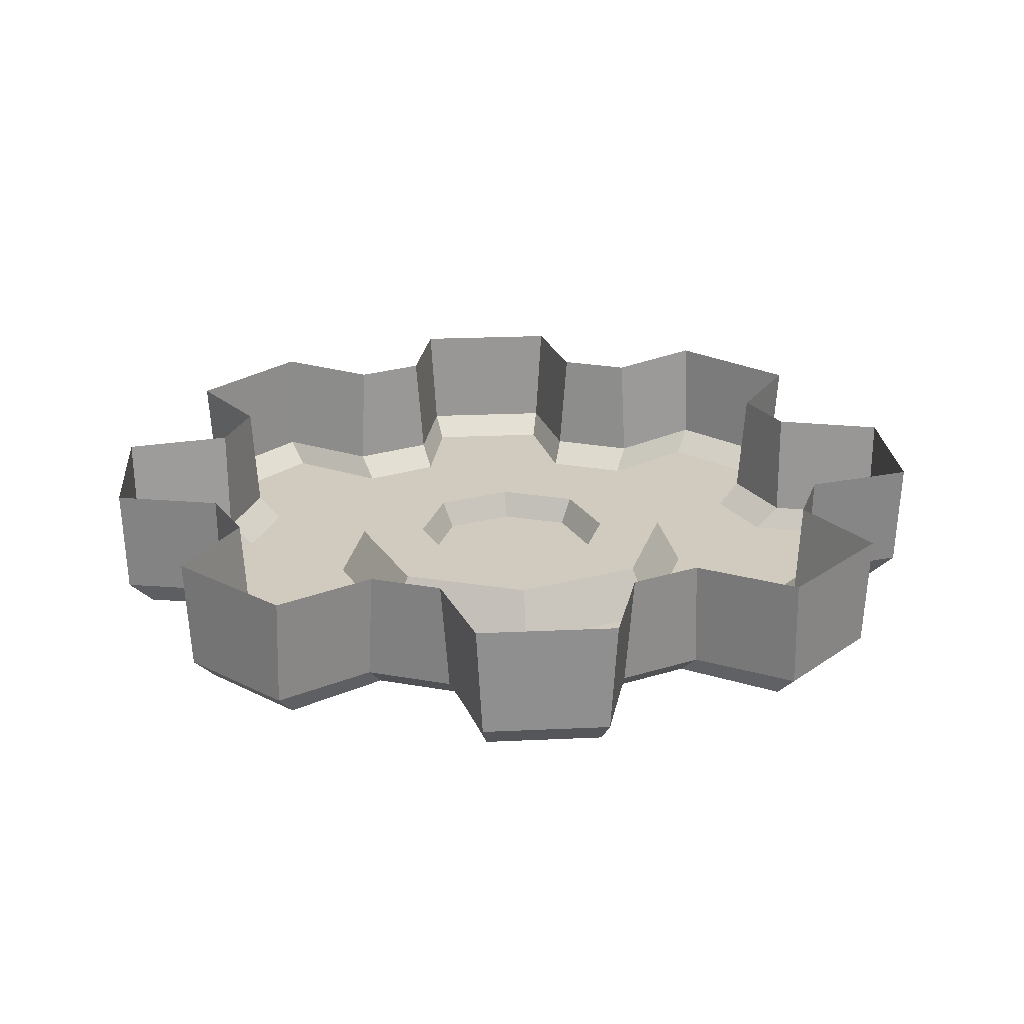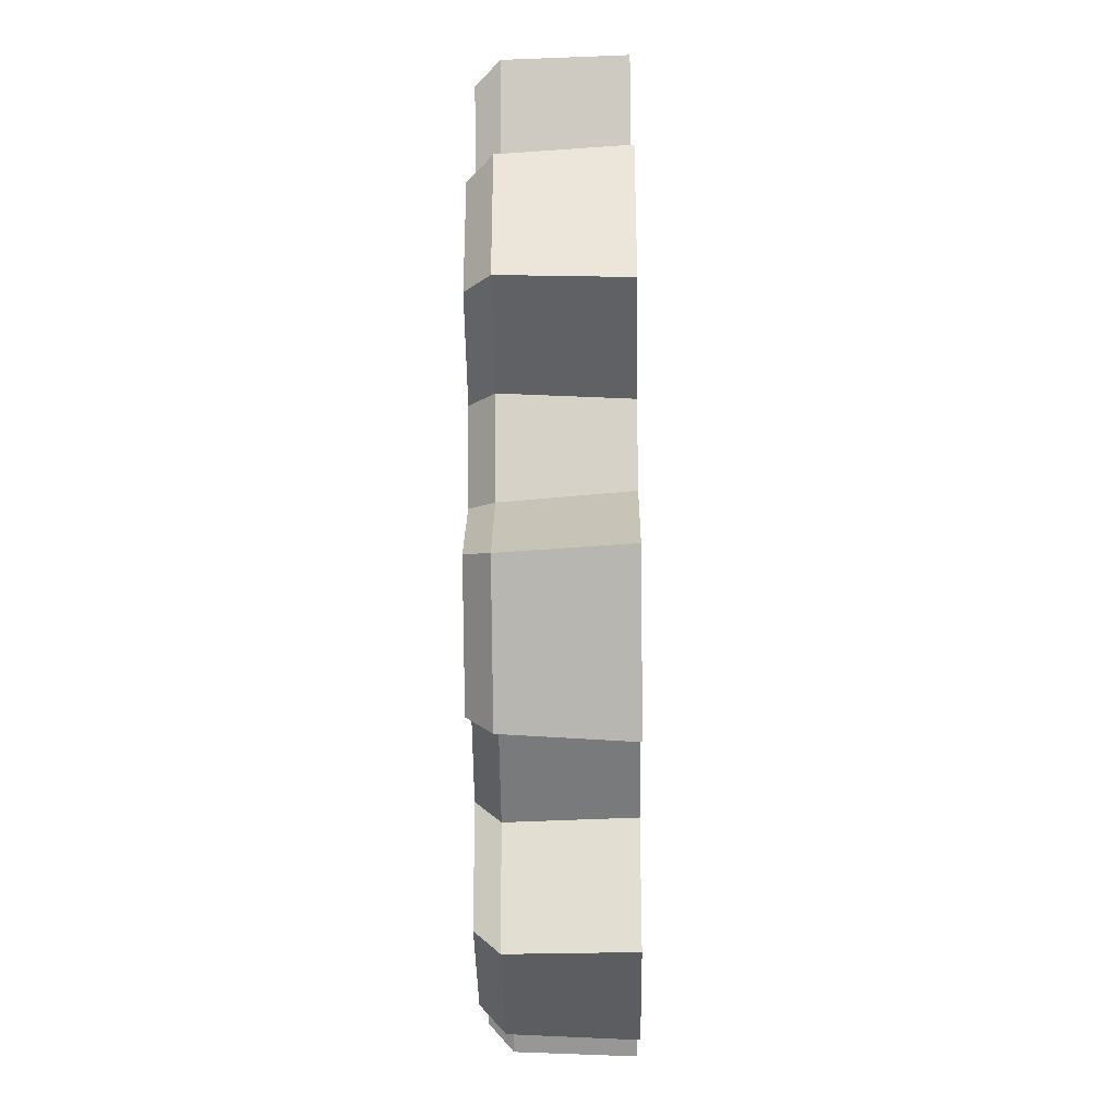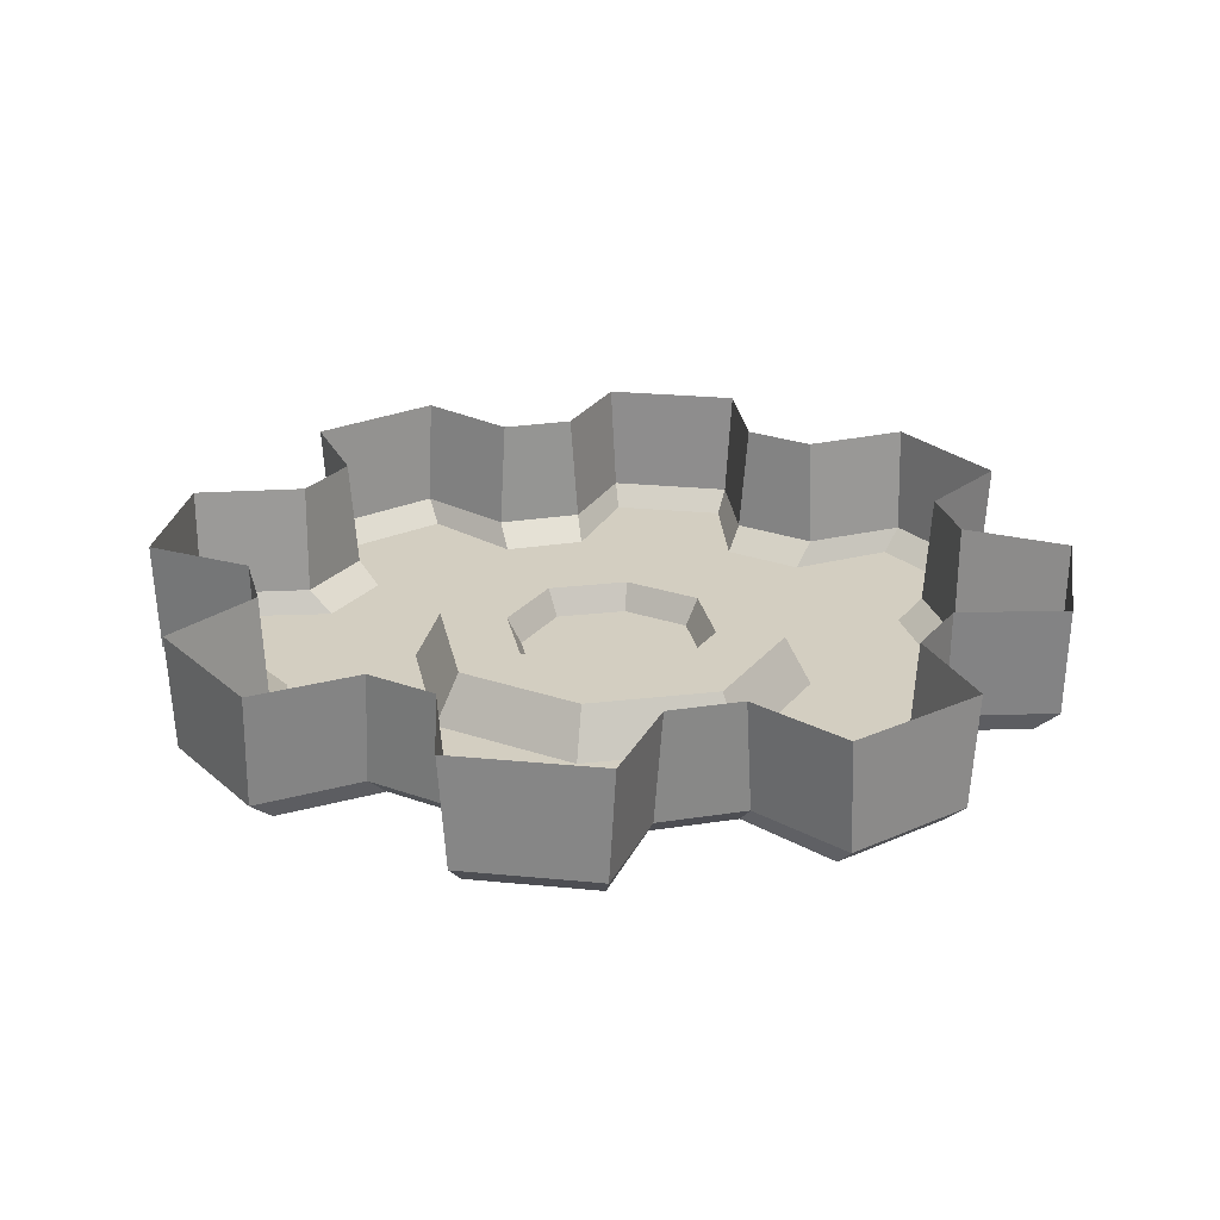
<metadata>
{"format":"obj","ext":"obj","renderer":"f3d","projection":"perspective","resolution":1024,"background":"white","views":[{"elev":23.6,"azim":175.2,"up":"+Z"},{"elev":-36.5,"azim":-89.1,"up":"+Y"},{"elev":25.0,"azim":8.8,"up":"+Z"}]}
</metadata>
<code>
g obj_roof2_gear2
v 0.5975 0.3461 -0.1426
v 0.7252 0.5439 -0.1426
v 0.5472 0.7238 -0.1426
v 0.5472 0.7238 -0.1426
v 0.3162 0.3173 -0.1426
v 0.5472 0.7238 -0.1426
v 0.3495 0.601 -0.1426
v 0.3162 0.3173 -0.1426
v 0.3162 0.3173 -0.1426
v 0.182 0.6681 -0.1426
v 0.003447 0.4338 -0.1426
v 0.8934 -0.1352 -0.1426
v 0.8949 0.1367 -0.1426
v 0.6684 0.1802 -0.1426
v 0.5361 -0.7216 -0.1426
v 0.7225 -0.5372 -0.1426
v 0.5964 -0.3428 -0.1426
v -0.001261 -0.4225 -0.1426
v -0.1798 -0.6569 -0.1426
v -0.1377 -0.8868 -0.1426
v -0.001261 -0.4225 -0.1426
v 0.1302 -0.8883 -0.1426
v 0.1757 -0.6617 -0.1426
v -0.001261 -0.4225 -0.1426
v -0.001261 -0.4225 -0.1426
v 0.3416 -0.5908 -0.1426
v 0.3128 -0.3095 -0.1426
v -0.8916 0.1361 -0.1426
v -0.893 -0.1152 -0.1426
v -0.6662 -0.169 -0.1426
v -0.5372 0.7297 -0.1426
v -0.7171 0.5517 -0.1426
v -0.5943 0.354 -0.1426
v 0.003447 0.4338 -0.1426
v 0.182 0.6681 -0.1426
v 0.1299 0.8983 -0.1426
v -0.118 0.8997 -0.1426
v 0.003447 0.4338 -0.1426
v -0.1735 0.6729 -0.1426
v 0.003447 0.4338 -0.1426
v 0.003447 0.4338 -0.1426
v -0.3394 0.602 -0.1426
v -0.3106 0.3208 -0.1426
v 0.574 0.7646 -0.09488
v 0.5472 0.7238 -0.1426
v 0.7252 0.5439 -0.1426
v 0.7689 0.5675 -0.09488
v 0.7206 0.1967 -0.09488
v 0.7234 0.2144 0.1426
v 0.661 0.3605 0.1426
v 0.6461 0.3708 -0.09488
v 0.7234 0.2144 0.1426
v 0.7206 0.1967 -0.09488
v 0.9478 0.147 -0.09488
v 0.9539 0.1616 0.1426
v 0.661 0.3605 0.1426
v 0.7825 0.5618 0.1426
v 0.7689 0.5675 -0.09488
v 0.6461 0.3708 -0.09488
v 0.4292 0.003253 -0.1426
v 0.5975 0.3461 -0.1426
v 0.3162 0.3173 -0.1426
v 0.6684 0.1802 -0.1426
v 0.6636 -0.1753 -0.1426
v 0.8934 -0.1352 -0.1426
v 0.8949 0.1367 -0.1426
v 0.8934 -0.1352 -0.1426
v 0.9461 -0.1507 -0.09488
v 0.9478 0.147 -0.09488
v 0.6449 -0.368 -0.09488
v 0.6595 -0.3575 0.1426
v 0.7186 -0.2101 0.1426
v 0.7154 -0.1923 -0.09488
v 0.6595 -0.3575 0.1426
v 0.6449 -0.368 -0.09488
v 0.7682 -0.5656 -0.09488
v 0.7823 -0.5599 0.1426
v 0.7186 -0.2101 0.1426
v 0.9521 -0.1655 0.1426
v 0.9461 -0.1507 -0.09488
v 0.7154 -0.1923 -0.09488
v 0.5964 -0.3428 -0.1426
v 0.6636 -0.1753 -0.1426
v 0.4292 0.003253 -0.1426
v 0.3128 -0.3095 -0.1426
v 0.5361 -0.7216 -0.1426
v 0.3416 -0.5908 -0.1426
v 0.7225 -0.5372 -0.1426
v 0.5361 -0.7216 -0.1426
v 0.5641 -0.7675 -0.09488
v 0.7682 -0.5656 -0.09488
v 0.1922 -0.7139 -0.09488
v 0.2099 -0.7167 0.1426
v 0.356 -0.6543 0.1426
v 0.3663 -0.6394 -0.09488
v 0.2099 -0.7167 0.1426
v 0.1922 -0.7139 -0.09488
v 0.1434 -0.9395 -0.09488
v 0.1578 -0.9456 0.1426
v 0.356 -0.6543 0.1426
v 0.5581 -0.7817 0.1426
v 0.5641 -0.7675 -0.09488
v 0.3663 -0.6394 -0.09488
v 0.1302 -0.8883 -0.1426
v -0.1377 -0.8868 -0.1426
v -0.15 -0.9379 -0.09488
v 0.1434 -0.9395 -0.09488
v -0.3725 -0.6382 -0.09488
v -0.3621 -0.6528 0.1426
v -0.2146 -0.7119 0.1426
v -0.1968 -0.7087 -0.09488
v -0.3621 -0.6528 0.1426
v -0.3725 -0.6382 -0.09488
v -0.5694 -0.768 -0.09488
v -0.5635 -0.7823 0.1426
v -0.2146 -0.7119 0.1426
v -0.1645 -0.9438 0.1426
v -0.15 -0.9379 -0.09488
v -0.1968 -0.7087 -0.09488
v -0.3473 -0.5897 -0.1426
v -0.1798 -0.6569 -0.1426
v -0.001261 -0.4225 -0.1426
v -0.3141 -0.3061 -0.1426
v -0.5953 -0.3349 -0.1426
v -0.5404 -0.7171 -0.1426
v -0.7274 -0.528 -0.1426
v -0.5404 -0.7171 -0.1426
v -0.7274 -0.528 -0.1426
v -0.7742 -0.5609 -0.09488
v -0.5694 -0.768 -0.09488
v -0.7184 -0.1855 -0.09488
v -0.7213 -0.2032 0.1426
v -0.6588 -0.3493 0.1426
v -0.6439 -0.3596 -0.09488
v -0.7213 -0.2032 0.1426
v -0.7184 -0.1855 -0.09488
v -0.9482 -0.1279 -0.09488
v -0.9539 -0.1413 0.1426
v -0.6588 -0.3493 0.1426
v -0.7885 -0.5549 0.1426
v -0.7742 -0.5609 -0.09488
v -0.6439 -0.3596 -0.09488
v -0.4271 0.007962 -0.1426
v -0.5953 -0.3349 -0.1426
v -0.3141 -0.3061 -0.1426
v -0.6662 -0.169 -0.1426
v -0.4271 0.007962 -0.1426
v -0.6614 0.1865 -0.1426
v -0.8916 0.1361 -0.1426
v -0.893 -0.1152 -0.1426
v -0.8916 0.1361 -0.1426
v -0.9467 0.1474 -0.09488
v -0.9482 -0.1279 -0.09488
v -0.6428 0.3792 -0.09488
v -0.6573 0.3688 0.1426
v -0.7165 0.2213 0.1426
v -0.7132 0.2035 -0.09488
v -0.6573 0.3688 0.1426
v -0.6428 0.3792 -0.09488
v -0.7605 0.5757 -0.09488
v -0.7741 0.5702 0.1426
v -0.7165 0.2213 0.1426
v -0.9522 0.161 0.1426
v -0.9467 0.1474 -0.09488
v -0.7132 0.2035 -0.09488
v -0.3106 0.3208 -0.1426
v -0.6614 0.1865 -0.1426
v -0.4271 0.007962 -0.1426
v -0.5943 0.354 -0.1426
v -0.3106 0.3208 -0.1426
v -0.3394 0.602 -0.1426
v -0.5372 0.7297 -0.1426
v -0.7171 0.5517 -0.1426
v -0.5372 0.7297 -0.1426
v -0.5635 0.7706 -0.09488
v -0.7605 0.5757 -0.09488
v -0.19 0.7251 -0.09488
v -0.2077 0.728 0.1426
v -0.3538 0.6655 0.1426
v -0.3641 0.6506 -0.09488
v -0.2077 0.728 0.1426
v -0.19 0.7251 -0.09488
v -0.1305 0.94 -0.09488
v -0.1438 0.9456 0.1426
v -0.3538 0.6655 0.1426
v -0.5577 0.7843 0.1426
v -0.5635 0.7706 -0.09488
v -0.3641 0.6506 -0.09488
v -0.118 0.8997 -0.1426
v 0.1299 0.8983 -0.1426
v 0.141 0.9385 -0.09488
v -0.1305 0.94 -0.09488
v 0.3747 0.6494 -0.09488
v 0.3642 0.664 0.1426
v 0.2168 0.7232 0.1426
v 0.199 0.7199 -0.09488
v 0.3642 0.664 0.1426
v 0.3747 0.6494 -0.09488
v 0.574 0.7646 -0.09488
v 0.5685 0.7782 0.1426
v 0.2168 0.7232 0.1426
v 0.1545 0.944 0.1426
v 0.141 0.9385 -0.09488
v 0.199 0.7199 -0.09488
v 0.3162 0.3173 -0.1426
v 0.274 0.2755 -0.0378
v 0.3719 0.003569 -0.0378
v 0.4292 0.003253 -0.1426
v 0.4292 0.003253 -0.1426
v 0.3719 0.003569 -0.0378
v 0.271 -0.2673 -0.0378
v 0.3128 -0.3095 -0.1426
v 0.3128 -0.3095 -0.1426
v 0.271 -0.2673 -0.0378
v -0.0009465 -0.3652 -0.0378
v -0.001261 -0.4225 -0.1426
v -0.001261 -0.4225 -0.1426
v -0.0009465 -0.3652 -0.0378
v -0.2718 -0.2643 -0.0378
v -0.3141 -0.3061 -0.1426
v -0.3141 -0.3061 -0.1426
v -0.2718 -0.2643 -0.0378
v -0.3697 0.007646 -0.0378
v -0.4271 0.007962 -0.1426
v -0.4271 0.007962 -0.1426
v -0.3697 0.007646 -0.0378
v -0.2688 0.2785 -0.0378
v -0.3106 0.3208 -0.1426
v -0.3106 0.3208 -0.1426
v -0.2688 0.2785 -0.0378
v 0.003132 0.3764 -0.0378
v 0.003447 0.4338 -0.1426
v 0.003447 0.4338 -0.1426
v 0.003132 0.3764 -0.0378
v 0.274 0.2755 -0.0378
v 0.3162 0.3173 -0.1426
v 0.274 0.2755 -0.0378
v 0.1665 0.1692 -0.0378
v 0.2258 0.00437 -0.0378
v 0.3719 0.003569 -0.0378
v 0.1647 -0.1598 -0.0378
v 0.271 -0.2673 -0.0378
v 0.271 -0.2673 -0.0378
v 0.1647 -0.1598 -0.0378
v -0.0001426 -0.2191 -0.0378
v -0.0009465 -0.3652 -0.0378
v -0.1643 -0.158 -0.0378
v -0.2718 -0.2643 -0.0378
v -0.2718 -0.2643 -0.0378
v -0.1643 -0.158 -0.0378
v -0.2236 0.006842 -0.0378
v -0.3697 0.007646 -0.0378
v -0.1625 0.171 -0.0378
v -0.2688 0.2785 -0.0378
v -0.2688 0.2785 -0.0378
v -0.1625 0.171 -0.0378
v 0.002331 0.2303 -0.0378
v 0.003132 0.3764 -0.0378
v 0.1665 0.1692 -0.0378
v 0.274 0.2755 -0.0378
v 0.1665 0.1692 -0.0378
v 0.1443 0.1473 -0.09488
v 0.1957 0.004537 -0.09488
v 0.2258 0.00437 -0.0378
v 0.2258 0.00437 -0.0378
v 0.1957 0.004537 -0.09488
v 0.1428 -0.1376 -0.09488
v 0.1647 -0.1598 -0.0378
v 0.1647 -0.1598 -0.0378
v 0.1428 -0.1376 -0.09488
v 2.397e-05 -0.189 -0.09488
v -0.0001426 -0.2191 -0.0378
v -0.0001426 -0.2191 -0.0378
v 2.397e-05 -0.189 -0.09488
v -0.1421 -0.1361 -0.09488
v -0.1643 -0.158 -0.0378
v -0.1643 -0.158 -0.0378
v -0.1421 -0.1361 -0.09488
v -0.1935 0.006678 -0.09488
v -0.2236 0.006842 -0.0378
v -0.2236 0.006842 -0.0378
v -0.1935 0.006678 -0.09488
v -0.1406 0.1488 -0.09488
v -0.1625 0.171 -0.0378
v -0.1625 0.171 -0.0378
v -0.1406 0.1488 -0.09488
v 0.002165 0.2002 -0.09488
v 0.002331 0.2303 -0.0378
v 0.002331 0.2303 -0.0378
v 0.002165 0.2002 -0.09488
v 0.1443 0.1473 -0.09488
v 0.1665 0.1692 -0.0378
v 0.1443 0.1473 -0.09488
v 0.001095 0.005608 -0.09488
v 0.1957 0.004537 -0.09488
v 0.1428 -0.1376 -0.09488
v 0.1428 -0.1376 -0.09488
v 0.001095 0.005608 -0.09488
v 2.397e-05 -0.189 -0.09488
v -0.1421 -0.1361 -0.09488
v -0.1421 -0.1361 -0.09488
v 0.001095 0.005608 -0.09488
v -0.1935 0.006678 -0.09488
v -0.1406 0.1488 -0.09488
v -0.1406 0.1488 -0.09488
v 0.001095 0.005608 -0.09488
v 0.002165 0.2002 -0.09488
v 0.1443 0.1473 -0.09488
v 0.5685 0.7782 0.1426
v 0.574 0.7646 -0.09488
v 0.7689 0.5675 -0.09488
v 0.7825 0.5618 0.1426
v 0.6684 0.1802 -0.1426
v 0.7206 0.1967 -0.09488
v 0.6461 0.3708 -0.09488
v 0.5975 0.3461 -0.1426
v 0.8949 0.1367 -0.1426
v 0.9478 0.147 -0.09488
v 0.7206 0.1967 -0.09488
v 0.6684 0.1802 -0.1426
v 0.5975 0.3461 -0.1426
v 0.6461 0.3708 -0.09488
v 0.7689 0.5675 -0.09488
v 0.7252 0.5439 -0.1426
v 0.9539 0.1616 0.1426
v 0.9478 0.147 -0.09488
v 0.9461 -0.1507 -0.09488
v 0.9521 -0.1655 0.1426
v 0.5964 -0.3428 -0.1426
v 0.6449 -0.368 -0.09488
v 0.7154 -0.1923 -0.09488
v 0.6636 -0.1753 -0.1426
v 0.7225 -0.5372 -0.1426
v 0.7682 -0.5656 -0.09488
v 0.6449 -0.368 -0.09488
v 0.5964 -0.3428 -0.1426
v 0.6636 -0.1753 -0.1426
v 0.7154 -0.1923 -0.09488
v 0.9461 -0.1507 -0.09488
v 0.8934 -0.1352 -0.1426
v 0.7823 -0.5599 0.1426
v 0.7682 -0.5656 -0.09488
v 0.5641 -0.7675 -0.09488
v 0.5581 -0.7817 0.1426
v 0.1757 -0.6617 -0.1426
v 0.1922 -0.7139 -0.09488
v 0.3663 -0.6394 -0.09488
v 0.3416 -0.5908 -0.1426
v 0.1302 -0.8883 -0.1426
v 0.1434 -0.9395 -0.09488
v 0.1922 -0.7139 -0.09488
v 0.1757 -0.6617 -0.1426
v 0.3416 -0.5908 -0.1426
v 0.3663 -0.6394 -0.09488
v 0.5641 -0.7675 -0.09488
v 0.5361 -0.7216 -0.1426
v 0.1578 -0.9456 0.1426
v 0.1434 -0.9395 -0.09488
v -0.15 -0.9379 -0.09488
v -0.1645 -0.9438 0.1426
v -0.3473 -0.5897 -0.1426
v -0.3725 -0.6382 -0.09488
v -0.1968 -0.7087 -0.09488
v -0.1798 -0.6569 -0.1426
v -0.5404 -0.7171 -0.1426
v -0.5694 -0.768 -0.09488
v -0.3725 -0.6382 -0.09488
v -0.3473 -0.5897 -0.1426
v -0.1798 -0.6569 -0.1426
v -0.1968 -0.7087 -0.09488
v -0.15 -0.9379 -0.09488
v -0.1377 -0.8868 -0.1426
v -0.5635 -0.7823 0.1426
v -0.5694 -0.768 -0.09488
v -0.7742 -0.5609 -0.09488
v -0.7885 -0.5549 0.1426
v -0.6662 -0.169 -0.1426
v -0.7184 -0.1855 -0.09488
v -0.6439 -0.3596 -0.09488
v -0.5953 -0.3349 -0.1426
v -0.893 -0.1152 -0.1426
v -0.9482 -0.1279 -0.09488
v -0.7184 -0.1855 -0.09488
v -0.6662 -0.169 -0.1426
v -0.5953 -0.3349 -0.1426
v -0.6439 -0.3596 -0.09488
v -0.7742 -0.5609 -0.09488
v -0.7274 -0.528 -0.1426
v -0.9539 -0.1413 0.1426
v -0.9482 -0.1279 -0.09488
v -0.9467 0.1474 -0.09488
v -0.9522 0.161 0.1426
v -0.5943 0.354 -0.1426
v -0.6428 0.3792 -0.09488
v -0.7132 0.2035 -0.09488
v -0.6614 0.1865 -0.1426
v -0.7171 0.5517 -0.1426
v -0.7605 0.5757 -0.09488
v -0.6428 0.3792 -0.09488
v -0.5943 0.354 -0.1426
v -0.6614 0.1865 -0.1426
v -0.7132 0.2035 -0.09488
v -0.9467 0.1474 -0.09488
v -0.8916 0.1361 -0.1426
v -0.7741 0.5702 0.1426
v -0.7605 0.5757 -0.09488
v -0.5635 0.7706 -0.09488
v -0.5577 0.7843 0.1426
v -0.1735 0.6729 -0.1426
v -0.19 0.7251 -0.09488
v -0.3641 0.6506 -0.09488
v -0.3394 0.602 -0.1426
v -0.118 0.8997 -0.1426
v -0.1305 0.94 -0.09488
v -0.19 0.7251 -0.09488
v -0.1735 0.6729 -0.1426
v -0.3394 0.602 -0.1426
v -0.3641 0.6506 -0.09488
v -0.5635 0.7706 -0.09488
v -0.5372 0.7297 -0.1426
v -0.1438 0.9456 0.1426
v -0.1305 0.94 -0.09488
v 0.141 0.9385 -0.09488
v 0.1545 0.944 0.1426
v 0.3495 0.601 -0.1426
v 0.3747 0.6494 -0.09488
v 0.199 0.7199 -0.09488
v 0.182 0.6681 -0.1426
v 0.5472 0.7238 -0.1426
v 0.574 0.7646 -0.09488
v 0.3747 0.6494 -0.09488
v 0.3495 0.601 -0.1426
v 0.182 0.6681 -0.1426
v 0.199 0.7199 -0.09488
v 0.141 0.9385 -0.09488
v 0.1299 0.8983 -0.1426
g obj_roof2_gear2_0
f 3 2 1
f 1 5 4
f 8 7 6
f 10 7 9
f 11 10 9
f 14 13 12
f 17 16 15
f 20 19 18
f 22 20 21
f 24 23 22
f 26 23 25
f 27 26 25
f 30 29 28
f 33 32 31
f 36 35 34
f 38 37 36
f 40 39 37
f 42 39 41
f 43 42 41
f 46 45 44
f 47 46 44
f 50 49 48
f 51 50 48
f 54 53 52
f 55 54 52
f 58 57 56
f 59 58 56
f 62 61 60
f 61 63 60
f 64 60 63
f 65 64 63
f 68 67 66
f 69 68 66
f 72 71 70
f 73 72 70
f 76 75 74
f 77 76 74
f 80 79 78
f 81 80 78
f 84 83 82
f 85 84 82
f 86 85 82
f 86 87 85
f 90 89 88
f 91 90 88
f 94 93 92
f 95 94 92
f 98 97 96
f 99 98 96
f 102 101 100
f 103 102 100
f 106 105 104
f 107 106 104
f 110 109 108
f 111 110 108
f 114 113 112
f 115 114 112
f 118 117 116
f 119 118 116
f 122 121 120
f 123 122 120
f 124 123 120
f 120 125 124
f 125 126 124
f 129 128 127
f 130 129 127
f 133 132 131
f 134 133 131
f 137 136 135
f 138 137 135
f 141 140 139
f 142 141 139
f 145 144 143
f 144 146 143
f 148 147 146
f 146 149 148
f 152 151 150
f 153 152 150
f 156 155 154
f 157 156 154
f 160 159 158
f 161 160 158
f 164 163 162
f 165 164 162
f 168 167 166
f 167 169 166
f 171 170 169
f 169 172 171
f 175 174 173
f 176 175 173
f 179 178 177
f 180 179 177
f 183 182 181
f 184 183 181
f 187 186 185
f 188 187 185
f 191 190 189
f 192 191 189
f 195 194 193
f 196 195 193
f 199 198 197
f 200 199 197
f 203 202 201
f 204 203 201
f 207 206 205
f 208 207 205
f 211 210 209
f 212 211 209
f 215 214 213
f 216 215 213
f 219 218 217
f 220 219 217
f 223 222 221
f 224 223 221
f 227 226 225
f 228 227 225
f 231 230 229
f 232 231 229
f 235 234 233
f 236 235 233
f 239 238 237
f 240 239 237
f 241 239 240
f 242 241 240
f 245 244 243
f 246 245 243
f 247 245 246
f 248 247 246
f 251 250 249
f 252 251 249
f 253 251 252
f 254 253 252
f 257 256 255
f 258 257 255
f 259 257 258
f 260 259 258
f 263 262 261
f 264 263 261
f 267 266 265
f 268 267 265
f 271 270 269
f 272 271 269
f 275 274 273
f 276 275 273
f 279 278 277
f 280 279 277
f 283 282 281
f 284 283 281
f 287 286 285
f 288 287 285
f 291 290 289
f 292 291 289
f 295 294 293
f 296 294 295
f 299 298 297
f 300 298 299
f 303 302 301
f 304 302 303
f 307 306 305
f 308 306 307
f 311 310 309
f 312 311 309
f 315 314 313
f 316 315 313
f 319 318 317
f 320 319 317
f 323 322 321
f 324 323 321
f 327 326 325
f 328 327 325
f 331 330 329
f 332 331 329
f 335 334 333
f 336 335 333
f 339 338 337
f 340 339 337
f 343 342 341
f 344 343 341
f 347 346 345
f 348 347 345
f 351 350 349
f 352 351 349
f 355 354 353
f 356 355 353
f 359 358 357
f 360 359 357
f 363 362 361
f 364 363 361
f 367 366 365
f 368 367 365
f 371 370 369
f 372 371 369
f 375 374 373
f 376 375 373
f 379 378 377
f 380 379 377
f 383 382 381
f 384 383 381
f 387 386 385
f 388 387 385
f 391 390 389
f 392 391 389
f 395 394 393
f 396 395 393
f 399 398 397
f 400 399 397
f 403 402 401
f 404 403 401
f 407 406 405
f 408 407 405
f 411 410 409
f 412 411 409
f 415 414 413
f 416 415 413
f 419 418 417
f 420 419 417
f 423 422 421
f 424 423 421
f 427 426 425
f 428 427 425
f 431 430 429
f 432 431 429
f 435 434 433
f 436 435 433

</code>
